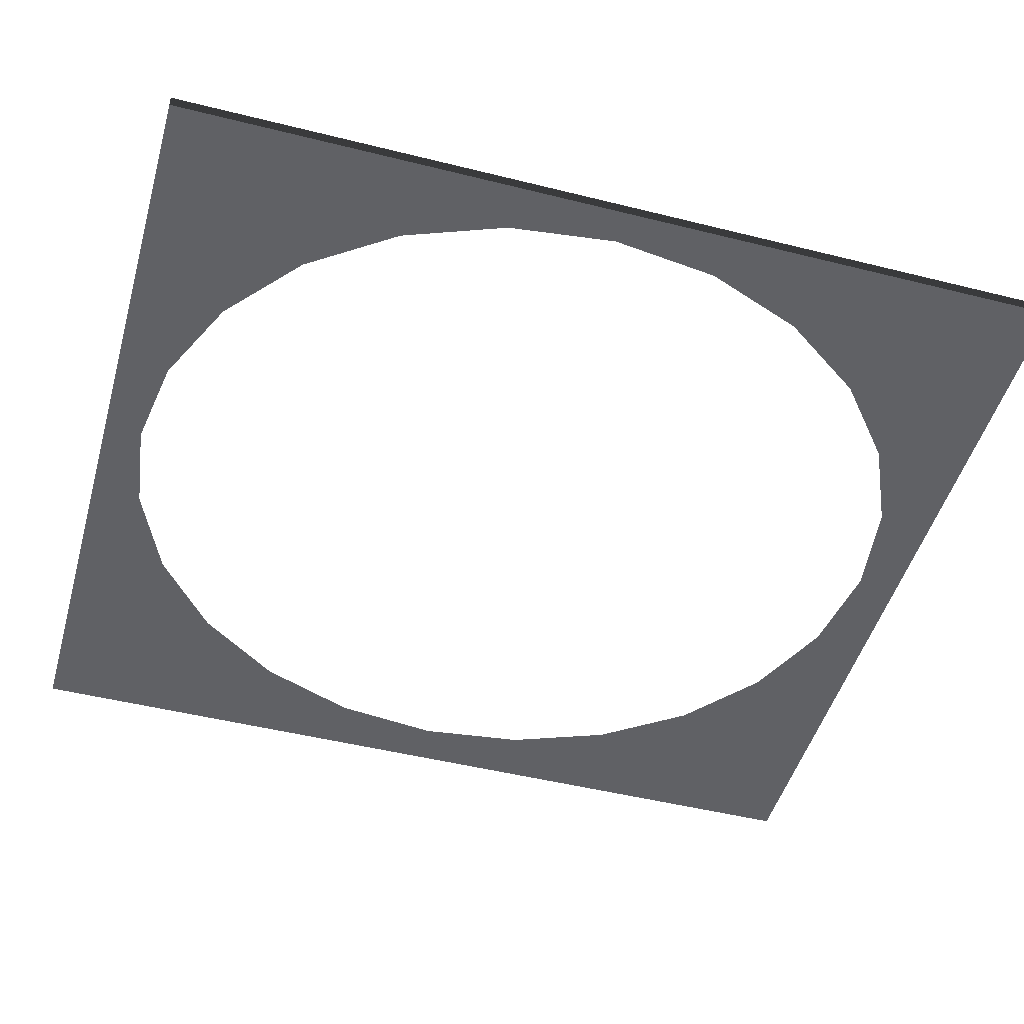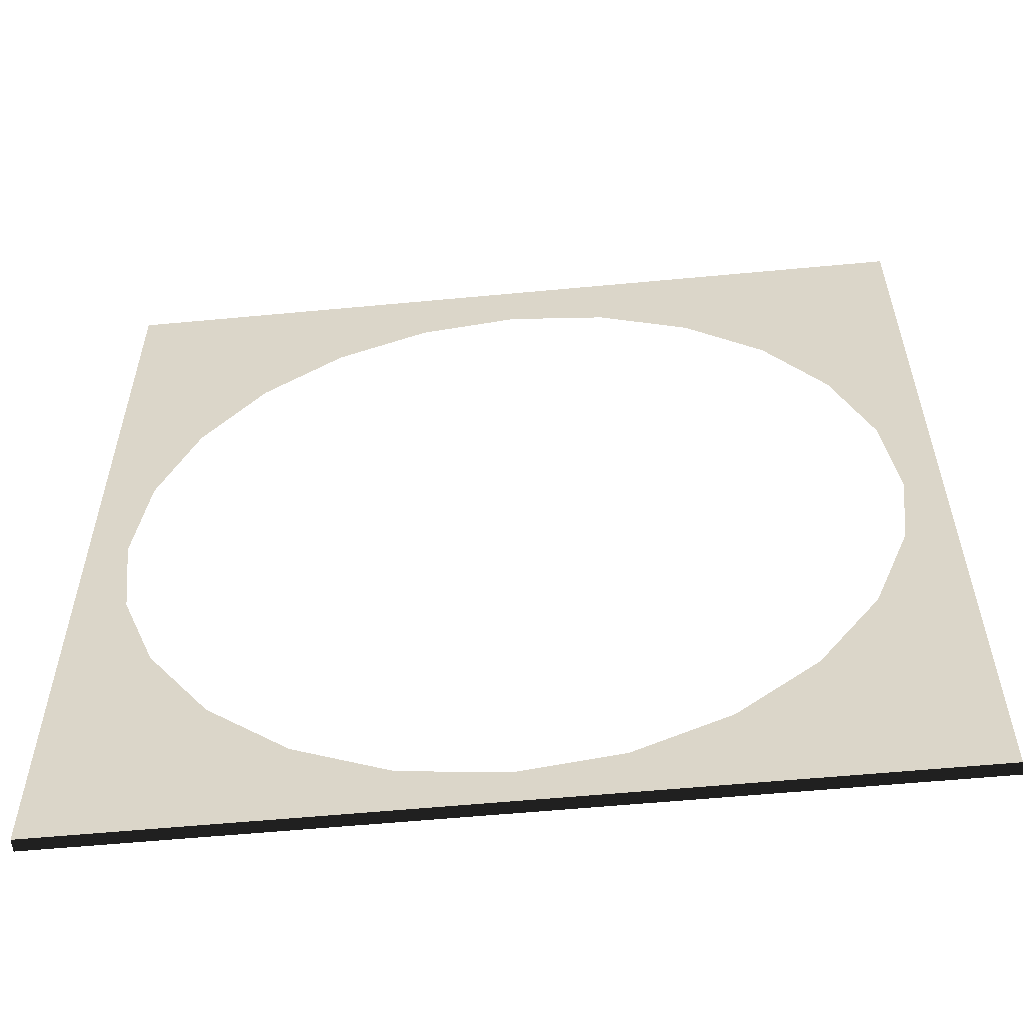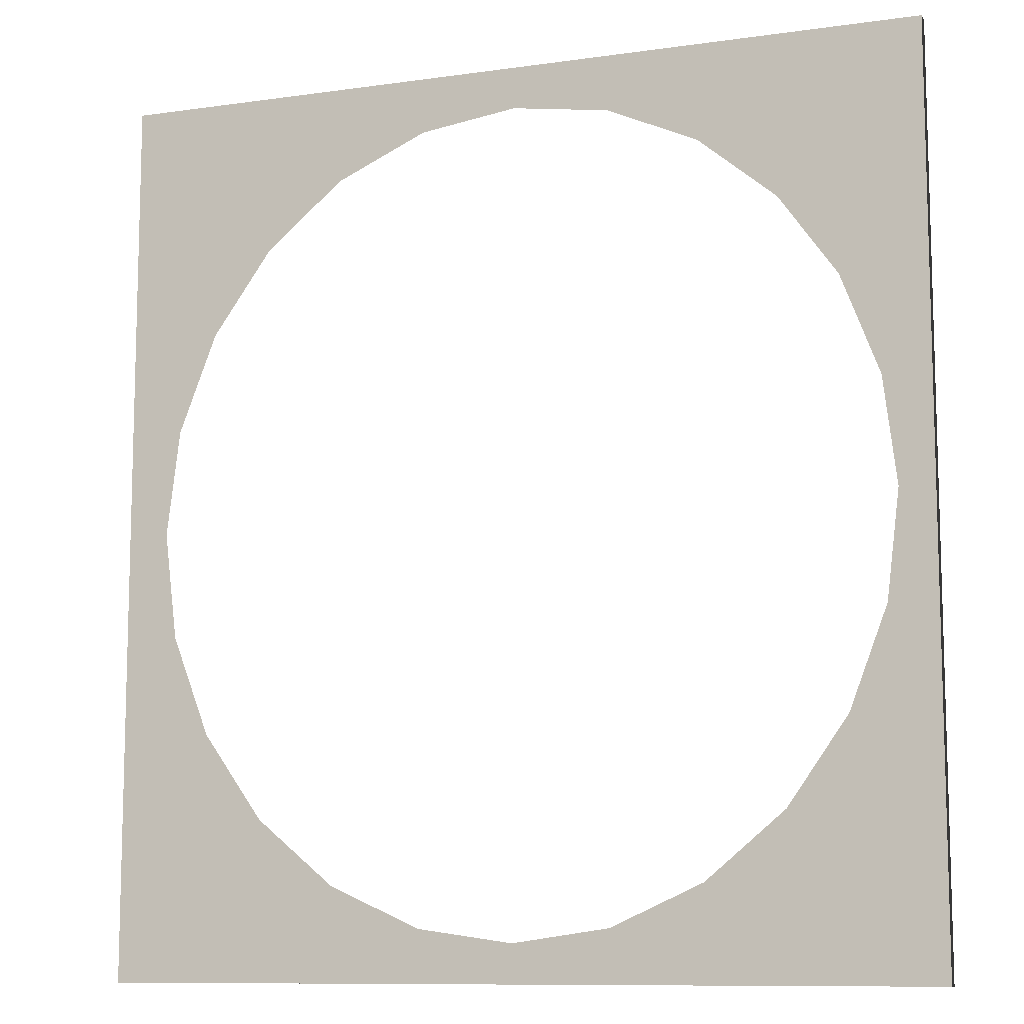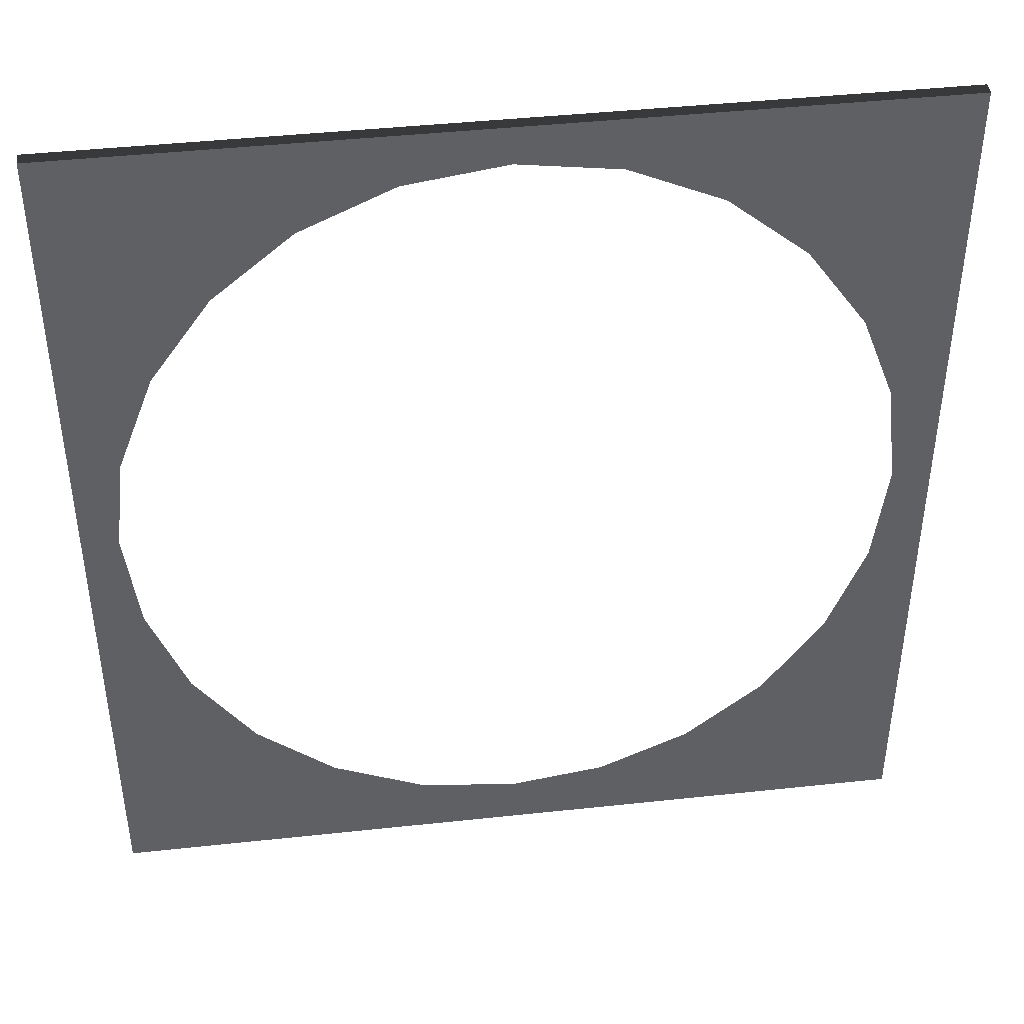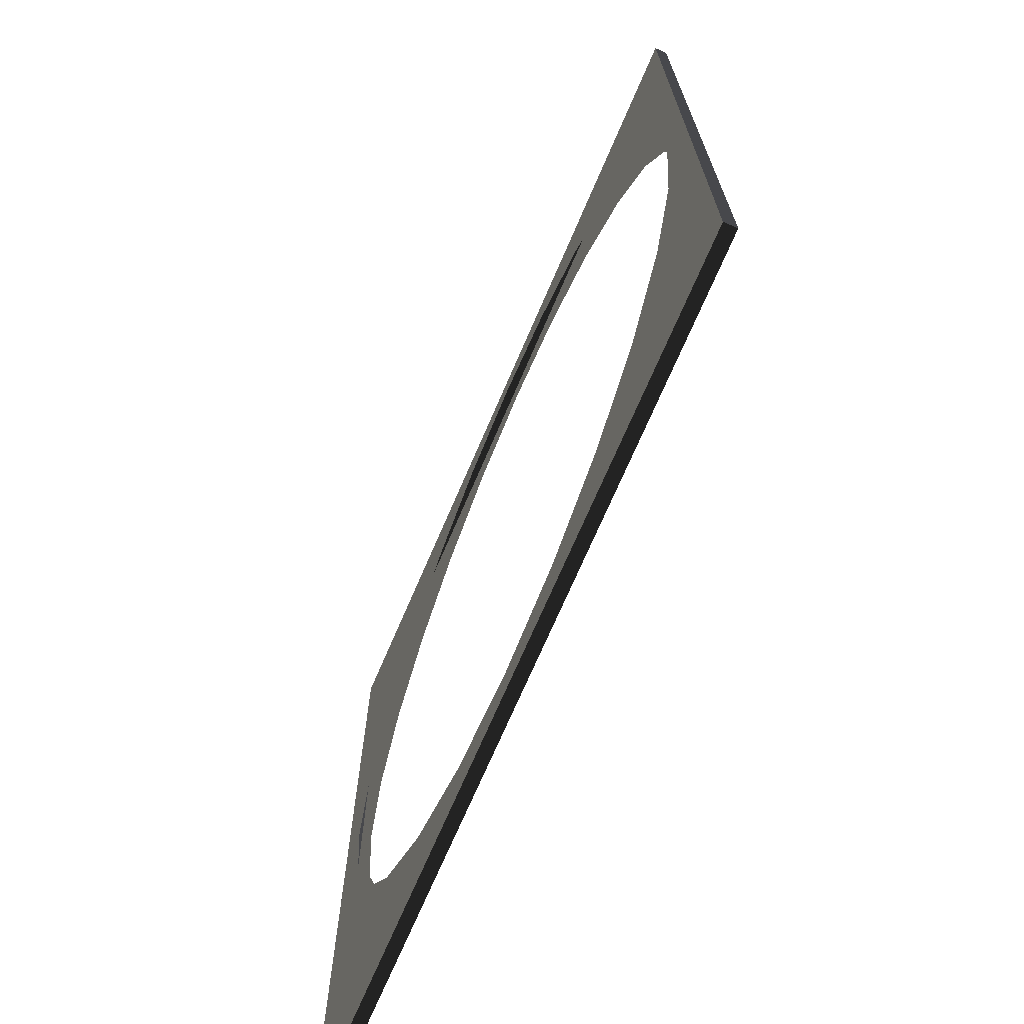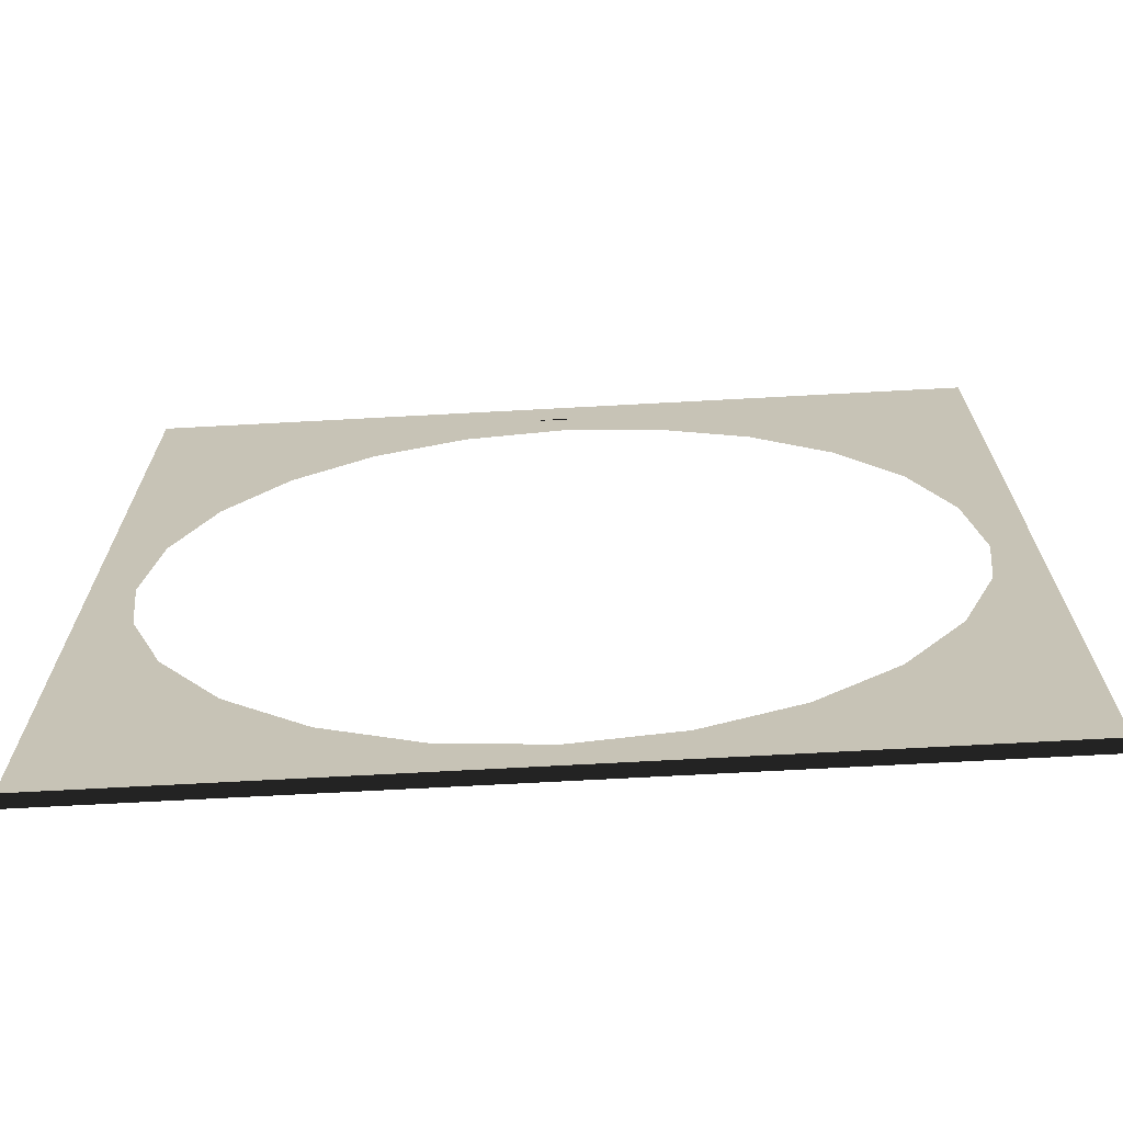
<metadata>
{"format":"obj","ext":"obj","renderer":"f3d","projection":"perspective","resolution":1024,"background":"white","views":[{"elev":-48.0,"azim":74.3,"up":"+Y"},{"elev":-57.7,"azim":-174.4,"up":"+Z"},{"elev":-10.2,"azim":19.9,"up":"+Z"},{"elev":43.2,"azim":-7.3,"up":"+Z"},{"elev":-71.1,"azim":-113.2,"up":"+Z"},{"elev":-70.0,"azim":3.1,"up":"+Z"}]}
</metadata>
<code>
o #ID677
v 0.04649 0.02617 0.2727
v -0.005198 0.02617 0.2774
v -0.05688 0.02617 0.2727
v 0.00706 0.02617 0.2791
v 0.01848 0.02617 0.2843
v 0.02829 0.02617 0.2925
v 0.03582 0.02617 0.3032
v 0.04055 0.02617 0.3156
v 0.04216 0.02617 0.329
v 0.04649 0.02617 0.3852
v 0.04055 0.02617 0.3423
v 0.03582 0.02617 0.3547
v 0.02829 0.02617 0.3654
v 0.01848 0.02617 0.3736
v 0.00706 0.02617 0.3788
v -0.005198 0.02617 0.3805
v -0.05256 0.02617 0.329
v -0.05688 0.02617 0.3852
v -0.05094 0.02617 0.3156
v -0.04621 0.02617 0.3032
v -0.03869 0.02617 0.2925
v -0.02888 0.02617 0.2843
v -0.01746 0.02617 0.2791
v -0.05094 0.02617 0.3423
v -0.04621 0.02617 0.3547
v -0.03869 0.02617 0.3654
v -0.02888 0.02617 0.3736
v -0.01746 0.02617 0.3788
v 0.04649 0.02774 0.2727
v -0.05688 0.02617 0.2727
v -0.05688 0.02774 0.2727
v 0.04649 0.02617 0.2727
v 0.04649 0.02774 0.2727
v 0.04649 0.02617 0.3852
v 0.04649 0.02617 0.2727
v 0.04649 0.02774 0.3852
v 0.04649 0.02617 0.3852
v -0.05688 0.02774 0.3852
v -0.05688 0.02617 0.3852
v 0.04649 0.02774 0.3852
v -0.05688 0.02774 0.3852
v -0.05688 0.02617 0.2727
v -0.05688 0.02617 0.3852
v -0.05688 0.02774 0.2727
v -0.05688 0.02774 0.2727
v -0.005198 0.02774 0.2774
v 0.04649 0.02774 0.2727
v -0.01746 0.02774 0.2791
v -0.02888 0.02774 0.2843
v -0.03869 0.02774 0.2925
v -0.04621 0.02774 0.3032
v -0.05094 0.02774 0.3156
v -0.05256 0.02774 0.329
v -0.05688 0.02774 0.3852
v -0.05094 0.02774 0.3423
v -0.04621 0.02774 0.3547
v -0.03869 0.02774 0.3654
v -0.02888 0.02774 0.3736
v -0.01746 0.02774 0.3788
v -0.005198 0.02774 0.3805
v 0.04216 0.02774 0.329
v 0.04649 0.02774 0.3852
v 0.04055 0.02774 0.3156
v 0.03582 0.02774 0.3032
v 0.02829 0.02774 0.2925
v 0.01848 0.02774 0.2843
v 0.00706 0.02774 0.2791
v 0.04055 0.02774 0.3423
v 0.03582 0.02774 0.3547
v 0.02829 0.02774 0.3654
v 0.01848 0.02774 0.3736
v 0.00706 0.02774 0.3788
f 1 2 3
f 2 1 4
f 4 1 5
f 5 1 6
f 6 1 7
f 7 1 8
f 8 1 9
f 9 1 10
f 9 10 11
f 11 10 12
f 12 10 13
f 13 10 14
f 14 10 15
f 15 10 16
f 3 17 18
f 17 3 19
f 19 3 20
f 20 3 21
f 21 3 22
f 22 3 23
f 23 3 2
f 18 17 24
f 18 24 25
f 18 25 26
f 18 26 27
f 18 27 28
f 18 28 16
f 18 16 10
f 29 30 31
f 30 29 32
f 33 34 35
f 34 33 36
f 37 38 39
f 38 37 40
f 41 42 43
f 42 41 44
f 45 46 47
f 46 45 48
f 48 45 49
f 49 45 50
f 50 45 51
f 51 45 52
f 52 45 53
f 53 45 54
f 53 54 55
f 55 54 56
f 56 54 57
f 57 54 58
f 58 54 59
f 59 54 60
f 47 61 62
f 61 47 63
f 63 47 64
f 64 47 65
f 65 47 66
f 66 47 67
f 67 47 46
f 62 61 68
f 62 68 69
f 62 69 70
f 62 70 71
f 62 71 72
f 62 72 60
f 62 60 54

</code>
